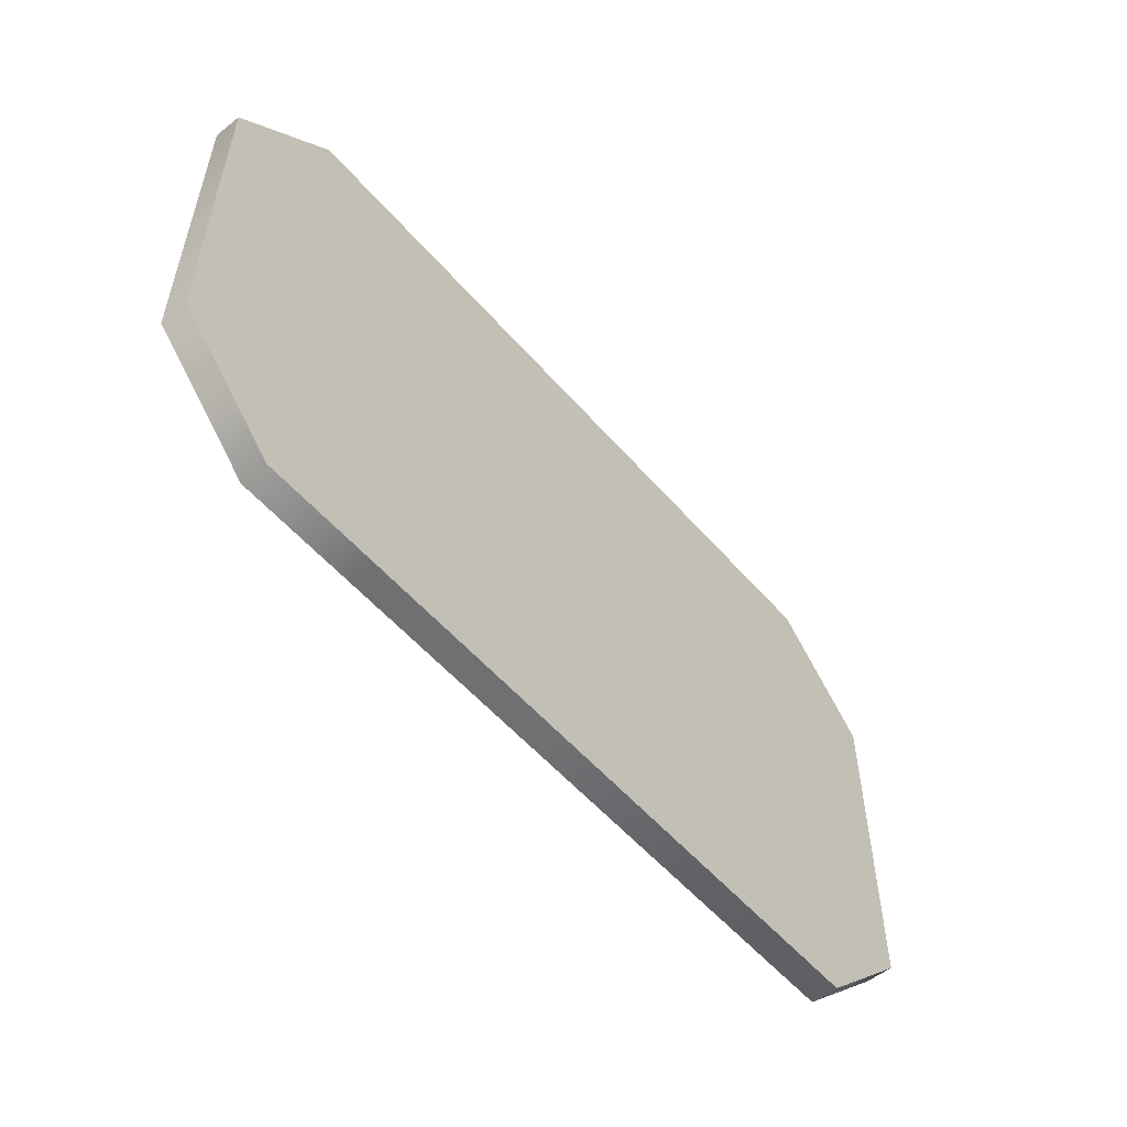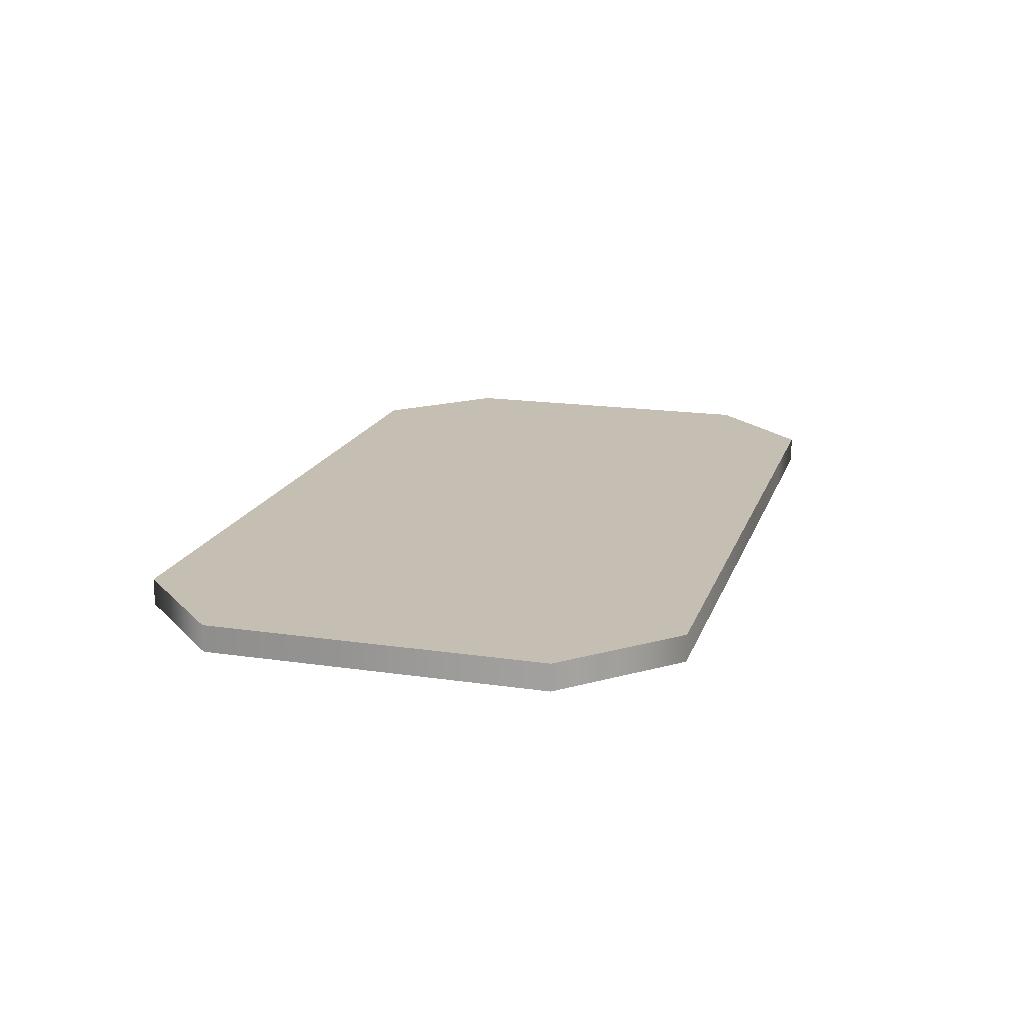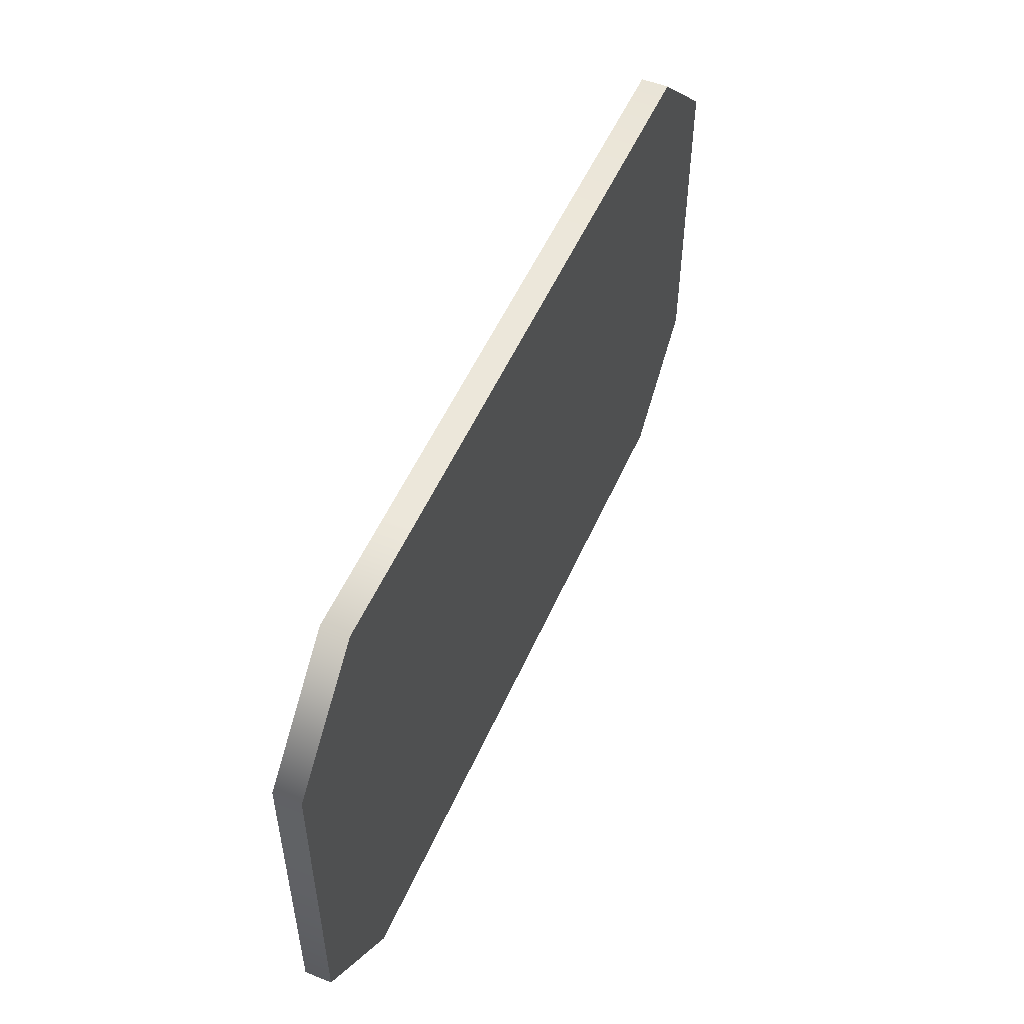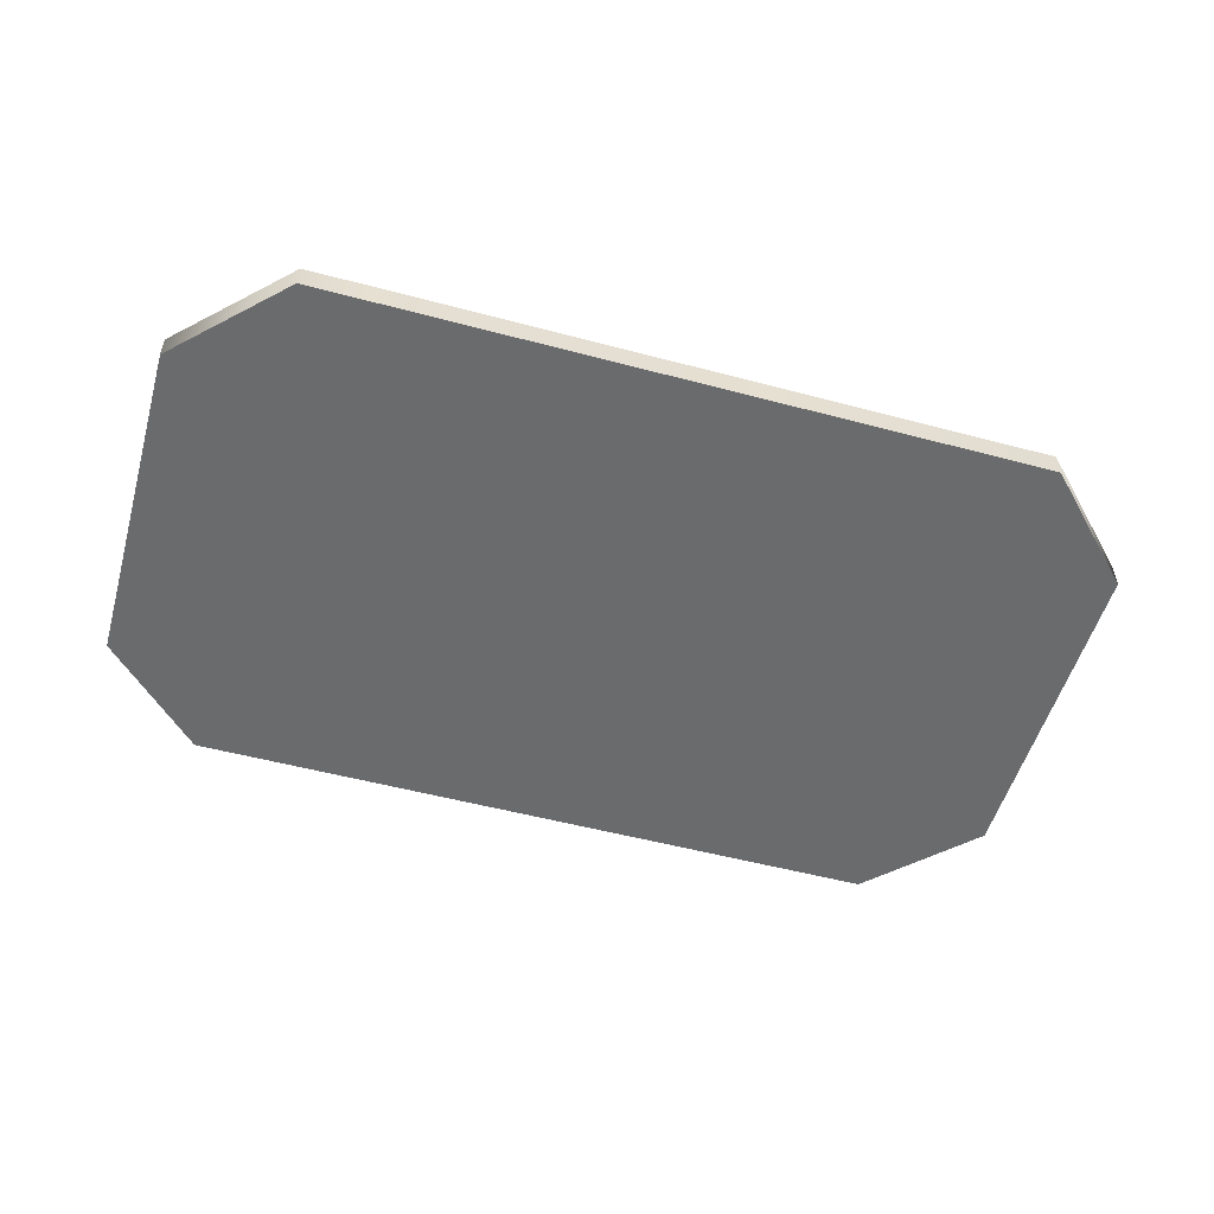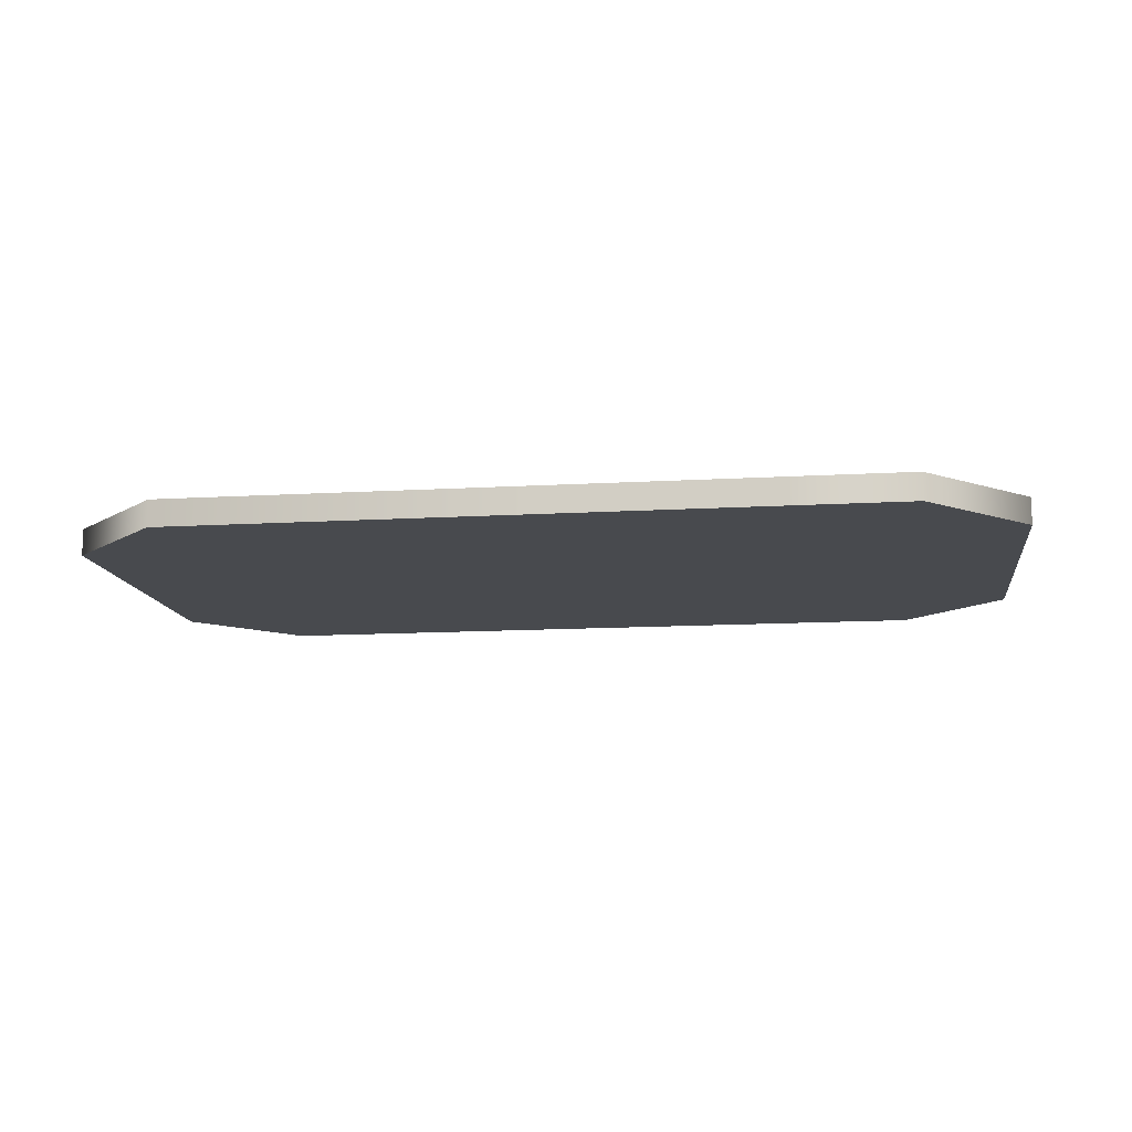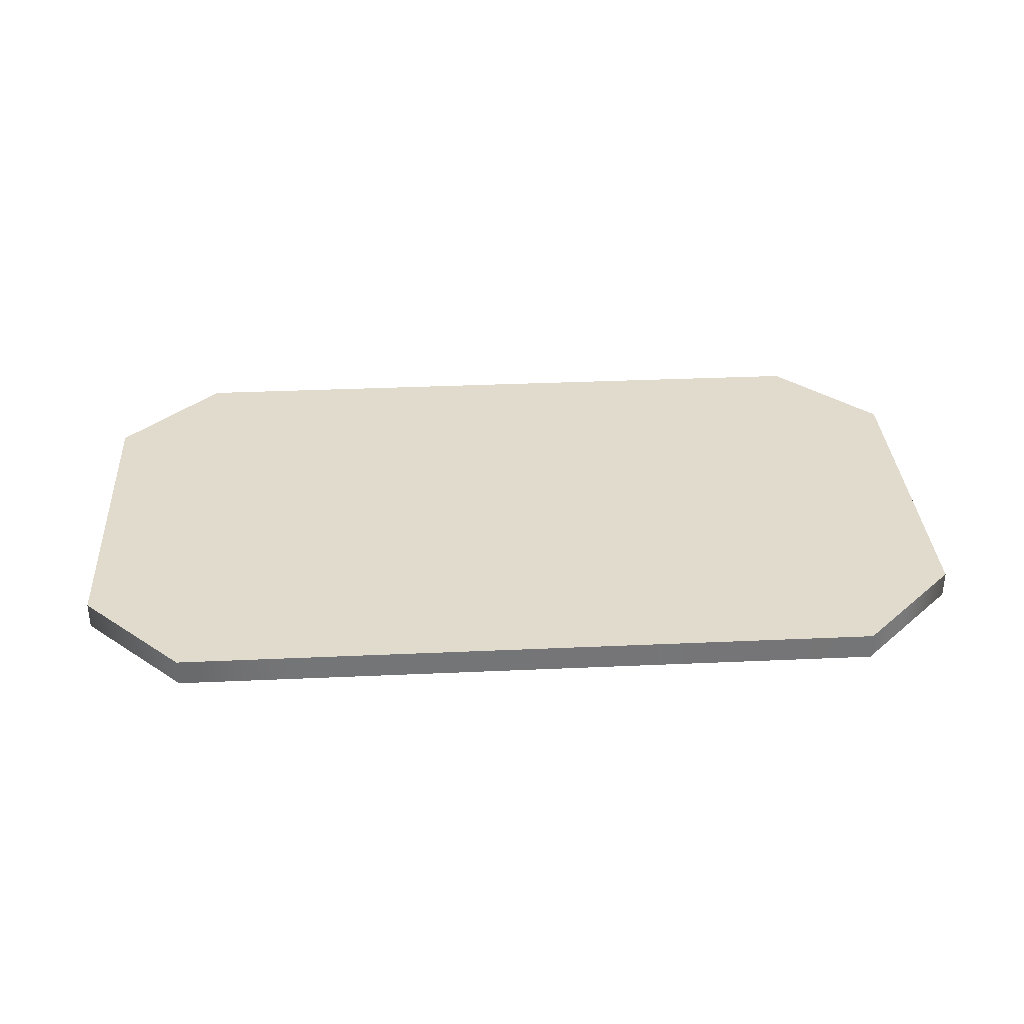
<metadata>
{"format":"obj","ext":"obj","renderer":"f3d","projection":"perspective","resolution":1024,"background":"white","views":[{"elev":-54.9,"azim":-49.9,"up":"+Z"},{"elev":17.6,"azim":106.2,"up":"+Y"},{"elev":52.7,"azim":-66.6,"up":"+Z"},{"elev":-53.2,"azim":-15.9,"up":"+Y"},{"elev":-12.8,"azim":-172.2,"up":"+Y"},{"elev":33.8,"azim":-3.5,"up":"+Y"}]}
</metadata>
<code>
g Field
v -1.9 -0.1306 2.65
v -3.056 -0.1306 2.65
v -3.056 0.1306 2.65
v -1.9 0.1306 2.65
v 0.256 -0.1306 2.65
v 0.256 0.1306 2.65
v 3.878 -0.1306 2.65
v 3.878 0.1306 2.65
v 4.879 -0.1306 1.649
v 4.879 0.1306 1.649
v 4.879 -0.1306 -1.649
v 4.879 0.1306 -1.649
v 3.878 -0.1306 -2.65
v 3.878 0.1306 -2.65
v 0.256 -0.1306 -2.65
v 0.256 0.1306 -2.65
v -1.9 -0.1306 -2.65
v -1.9 0.1306 -2.65
v -3.056 -0.1306 -2.65
v -3.056 0.1306 -2.65
v -4.057 -0.1306 -1.649
v -4.057 0.1306 -1.649
v -4.057 -0.1306 1.649
v -4.057 0.1306 1.649
v -3.056 -0.1306 2.65
v -3.056 0.1306 2.65
v -4.057 0.1306 -1.649
v -3.056 0.1306 -2.65
v -1.9 0.1306 -2.65
v -1.9 0.1306 2.65
v -4.057 0.1306 1.649
v -3.056 0.1306 2.65
v 0.256 0.1306 -2.65
v 0.256 0.1306 2.65
v 3.878 0.1306 -2.65
v 4.879 0.1306 -1.649
v 4.879 0.1306 1.649
v 3.878 0.1306 2.65
v 4.879 -0.1306 -1.649
v 3.878 -0.1306 -2.65
v 0.256 -0.1306 -2.65
v 0.256 -0.1306 2.65
v 4.879 -0.1306 1.649
v 3.878 -0.1306 2.65
v -1.9 -0.1306 -2.65
v -1.9 -0.1306 2.65
v -3.056 -0.1306 -2.65
v -4.057 -0.1306 -1.649
v -4.057 -0.1306 1.649
v -3.056 -0.1306 2.65
g Field_0
f 3 2 1
f 4 3 1
f 4 1 5
f 6 4 5
f 6 5 7
f 8 6 7
f 7 9 8
f 9 10 8
f 10 9 11
f 12 10 11
f 11 13 12
f 13 14 12
f 14 13 15
f 16 14 15
f 16 15 17
f 18 16 17
f 18 17 19
f 20 18 19
f 19 21 20
f 21 22 20
f 22 21 23
f 24 22 23
f 24 23 25
f 26 24 25
f 29 28 27
f 27 30 29
f 27 31 30
f 31 32 30
f 29 30 33
f 30 34 33
f 35 33 34
f 34 36 35
f 34 37 36
f 34 38 37
f 41 40 39
f 39 42 41
f 39 43 42
f 43 44 42
f 41 42 45
f 42 46 45
f 47 45 46
f 46 48 47
f 46 49 48
f 46 50 49

</code>
